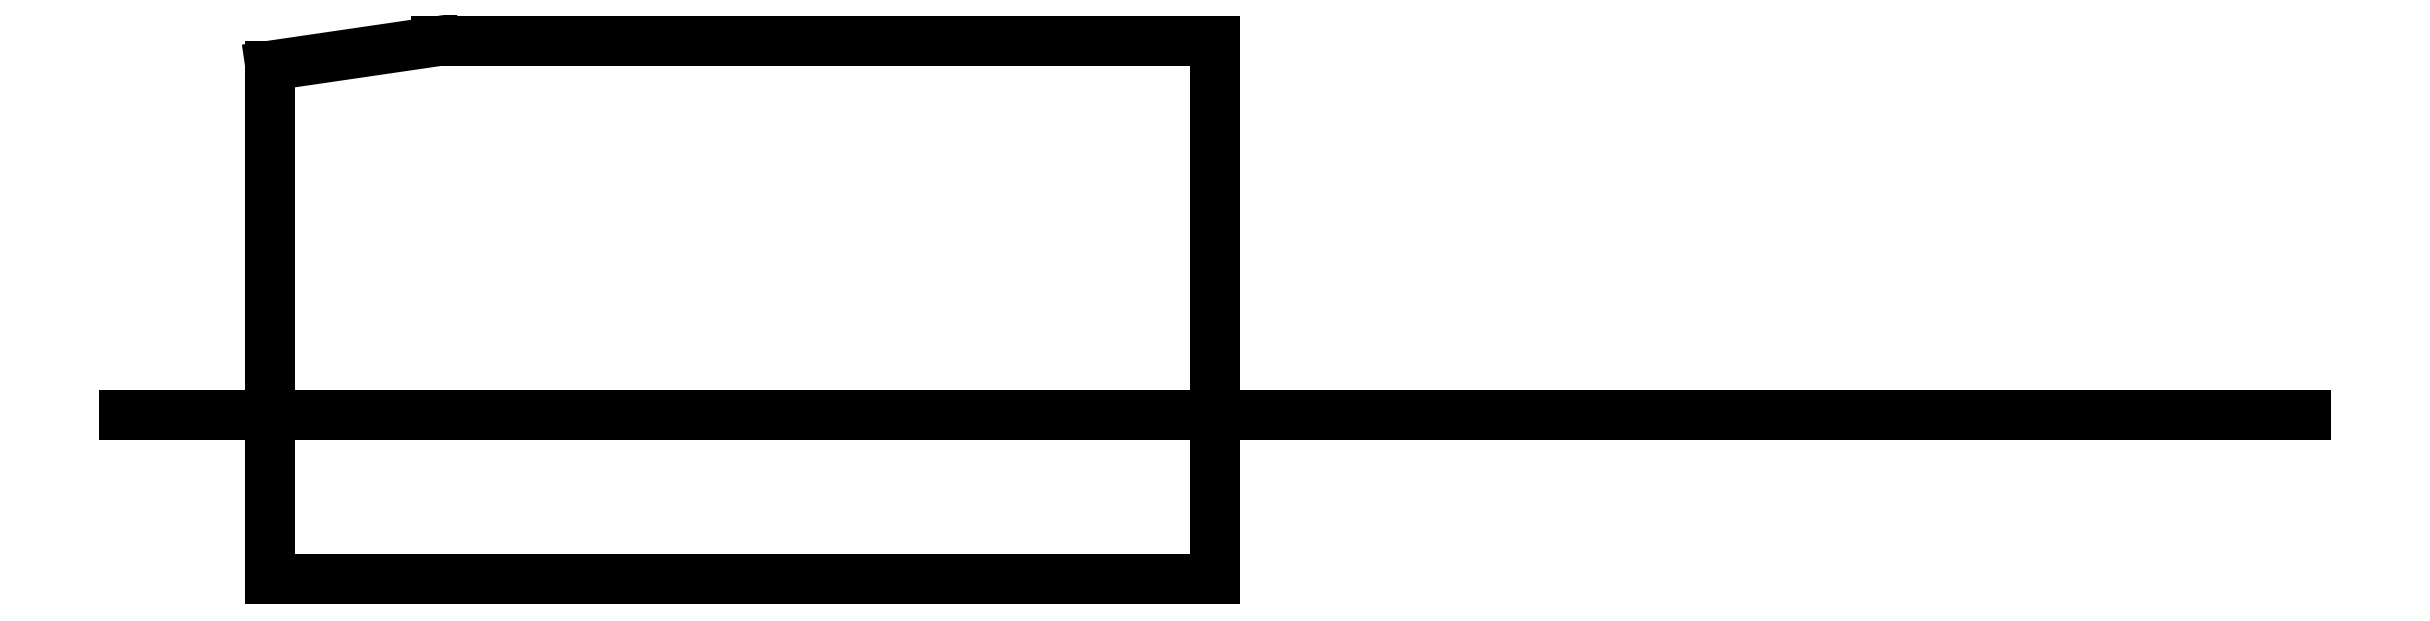
<metadata>
{"format":"dxf","ext":"dxf","renderer":"ezdxf+matplotlib","layout":"modelspace","background":"white","min_lineweight":24,"dpi":150}
</metadata>
<code>
0
SECTION
2
ENTITIES
0
LINE
8
0
10
-30.31
20
0
30
0
11
-30.31
21
11.22
31
0
0
LINE
8
0
10
-30.31
20
11.22
30
0
11
-25
21
12
31
0
0
LINE
8
0
10
-25
20
12
30
0
11
0
21
12
31
0
0
LINE
8
0
10
0
20
12
30
0
11
0
21
0
31
0
0
LINE
8
0
10
-30.31
20
0
30
0
11
-30.31
21
-5.25
31
0
0
LINE
8
0
10
-30.31
20
-5.25
30
0
11
0
21
-5.25
31
0
0
LINE
8
0
10
0
20
-5.25
30
0
11
0
21
0
31
0
0
LINE
8
0
10
-35
20
0
30
0
11
35
21
0
31
0
0
ENDSEC
0
EOF

</code>
